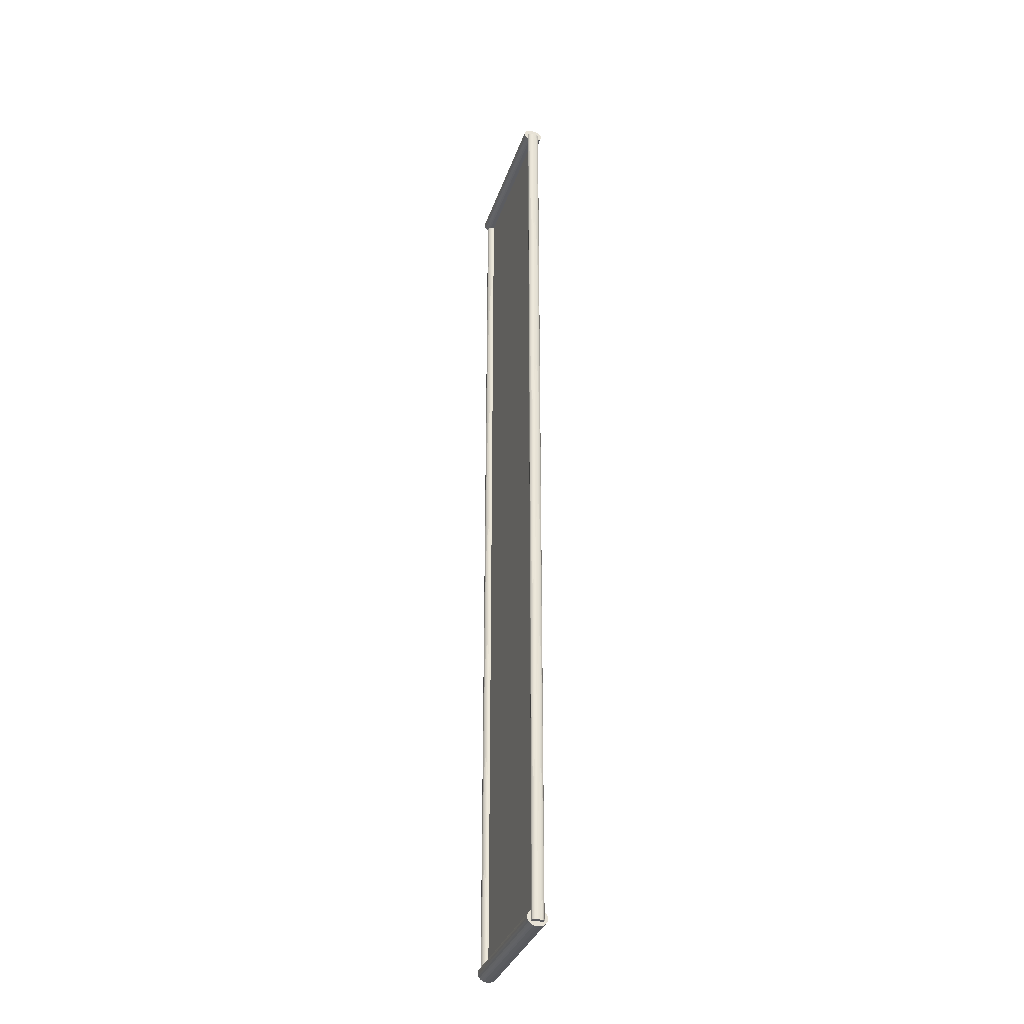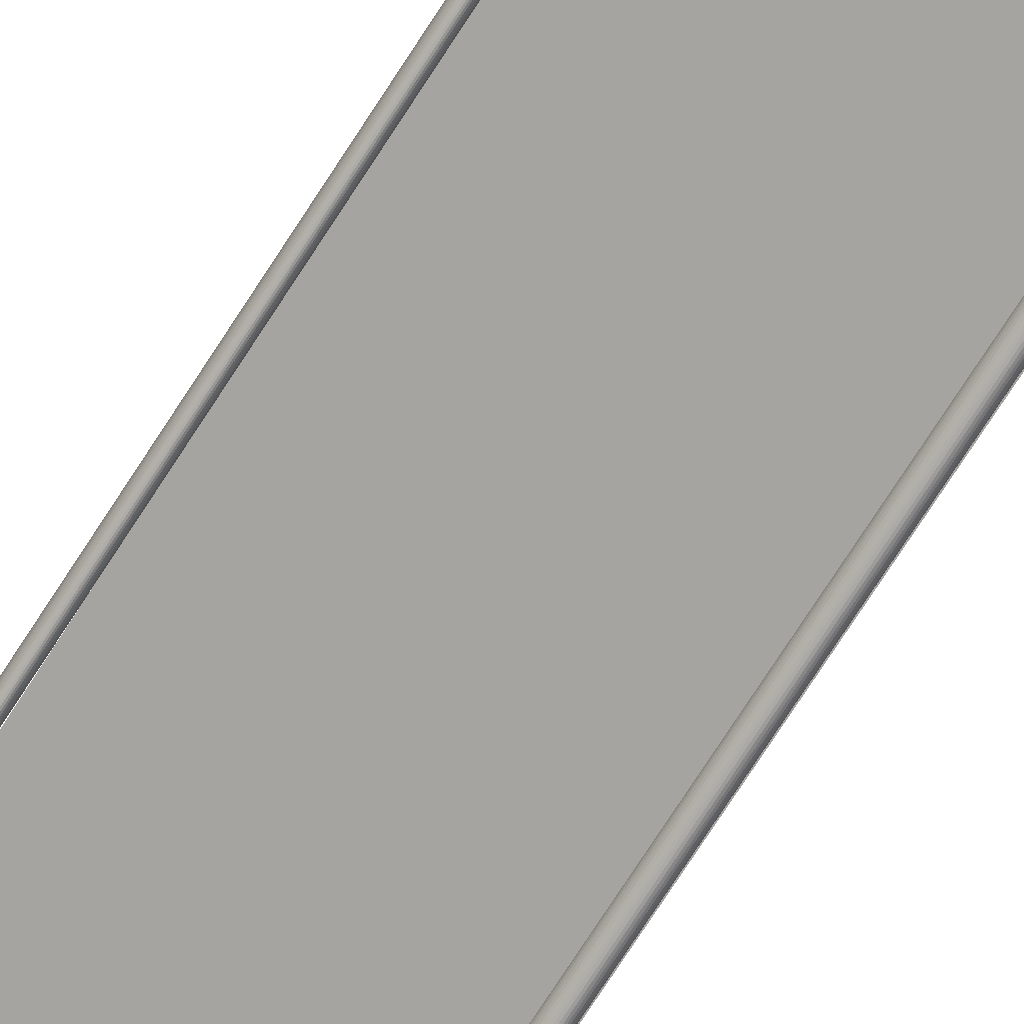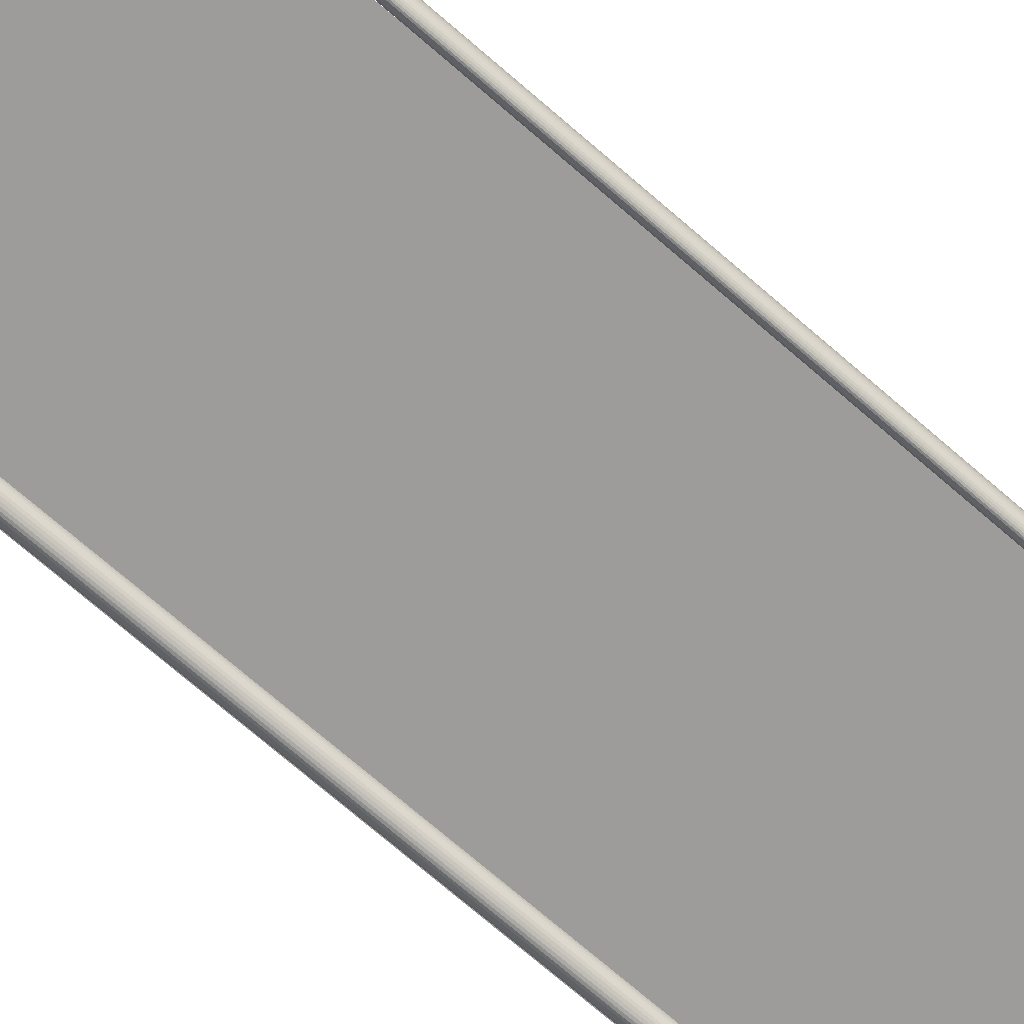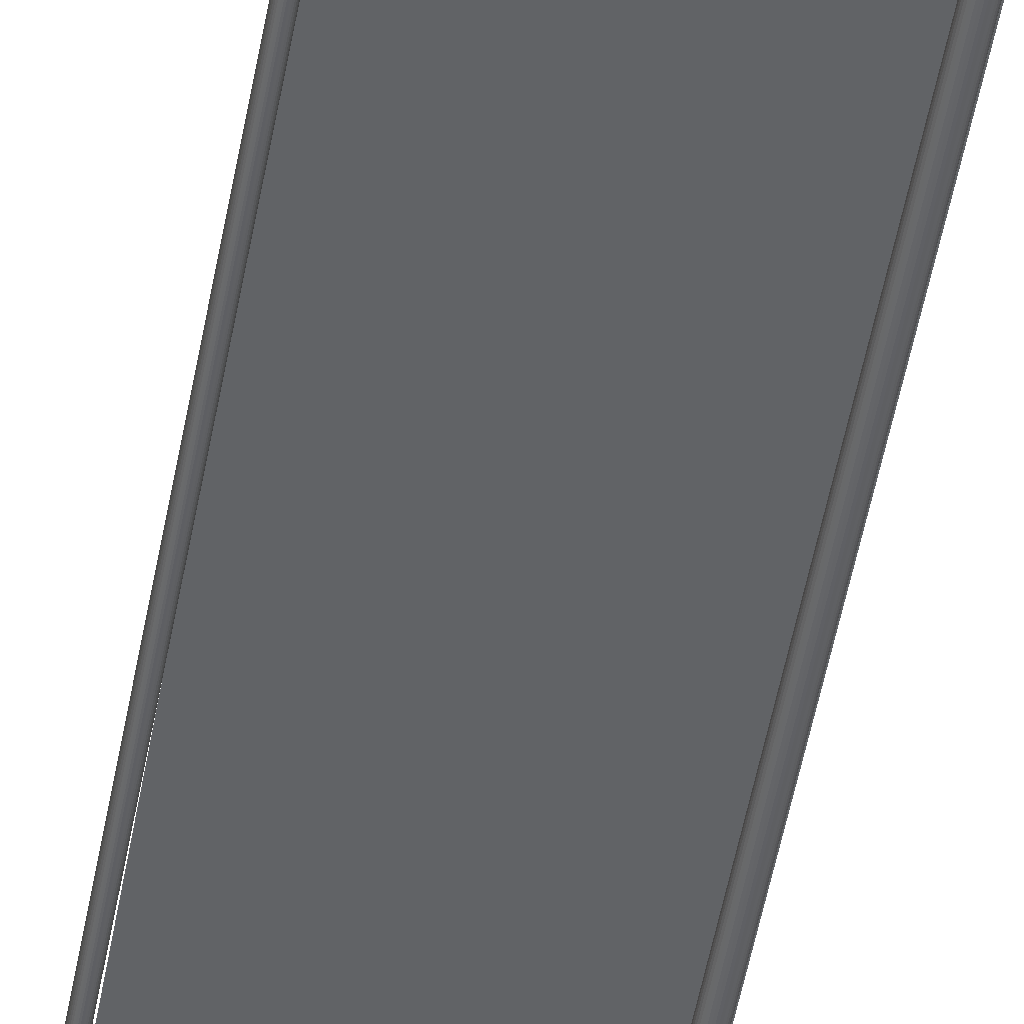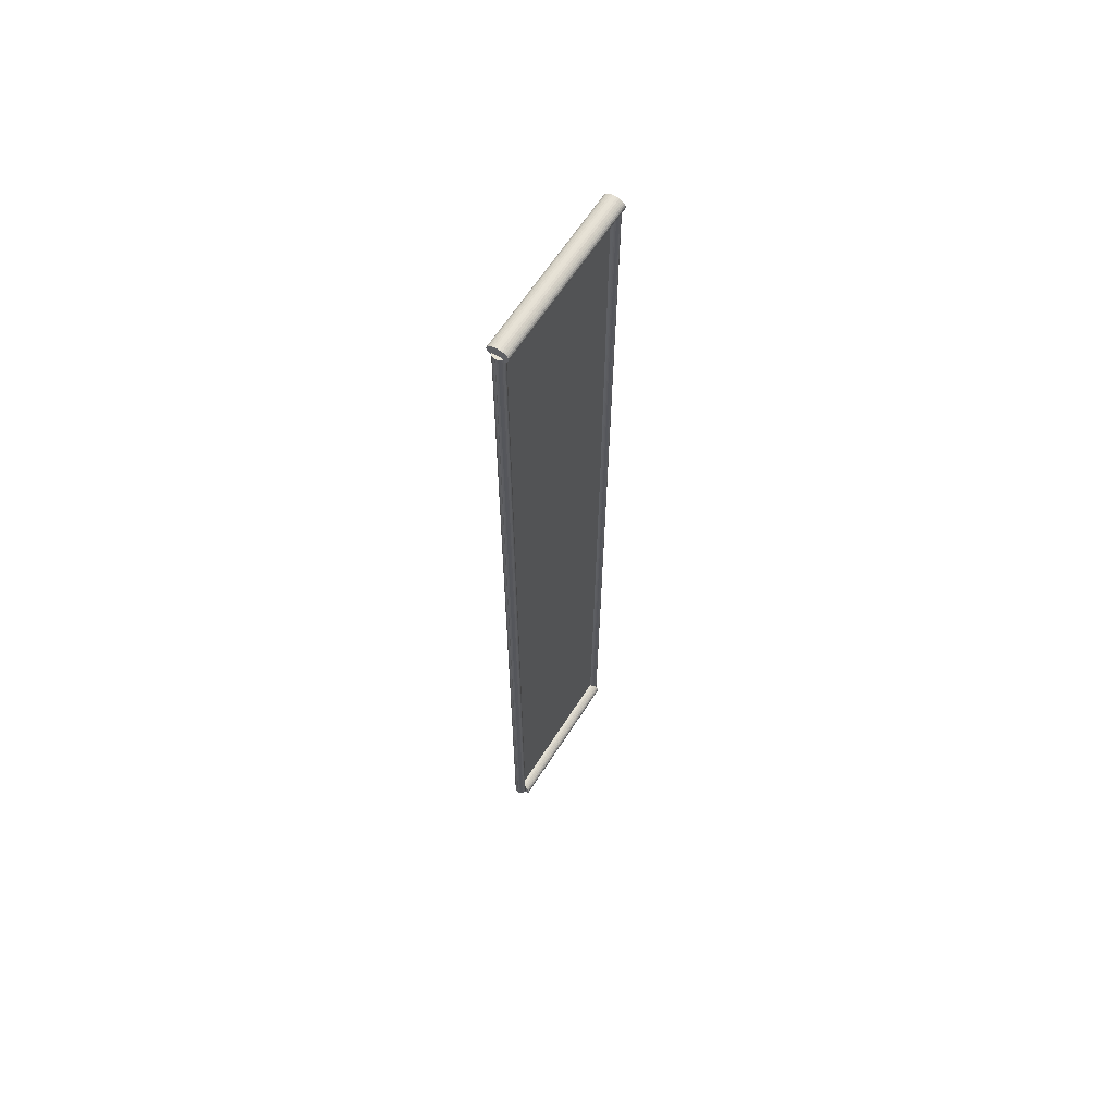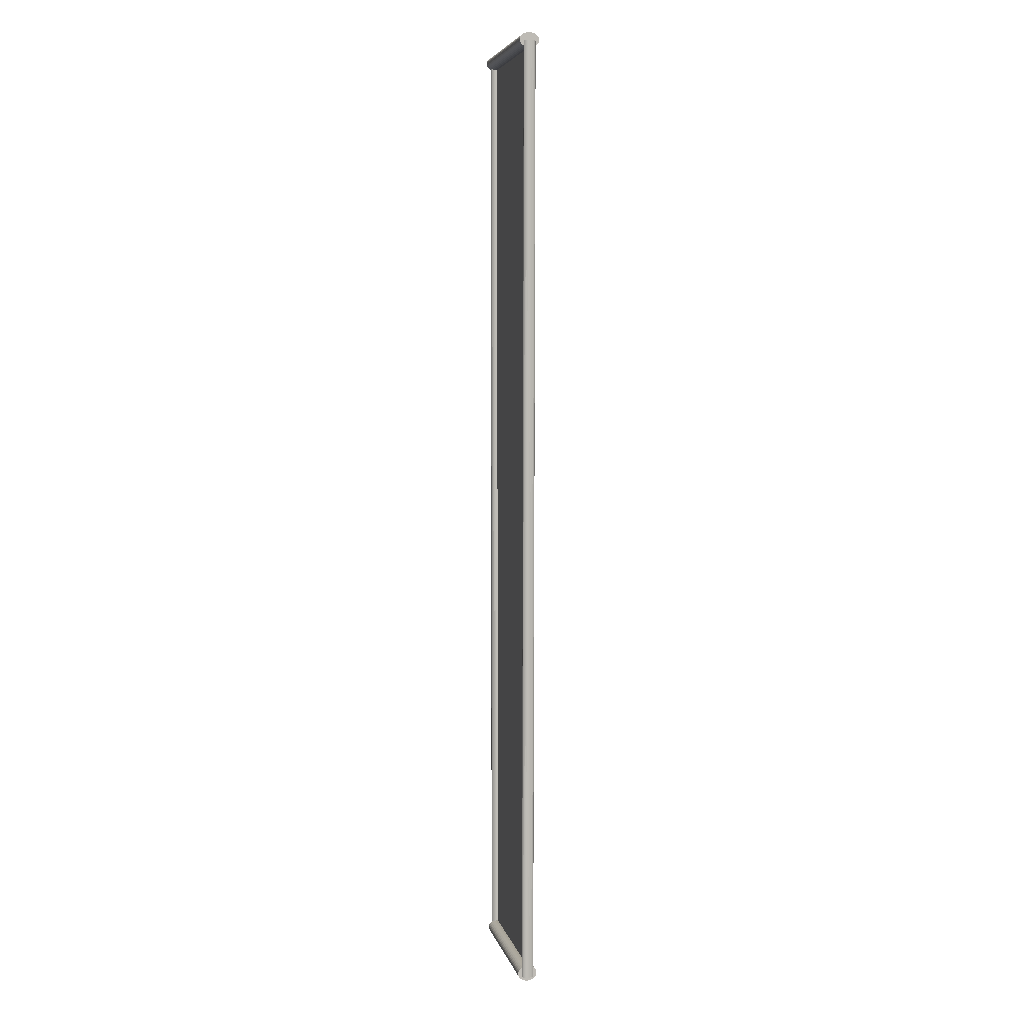
<metadata>
{"format":"obj","ext":"obj","renderer":"f3d","projection":"perspective","resolution":1024,"background":"white","views":[{"elev":-33.7,"azim":-107.3,"up":"+Y"},{"elev":-73.3,"azim":-32.5,"up":"+Z"},{"elev":-70.2,"azim":-131.1,"up":"+Z"},{"elev":-50.8,"azim":-10.0,"up":"+Z"},{"elev":63.6,"azim":122.6,"up":"+Y"},{"elev":5.5,"azim":-102.2,"up":"+Y"}]}
</metadata>
<code>
o Cylinder
v -0.6548 -0.1144 -0.08508
v 0.6838 -0.1144 -0.08508
v -0.6548 -0.128 -0.08344
v 0.6838 -0.128 -0.08344
v -0.6548 -0.1411 -0.0786
v 0.6838 -0.1411 -0.0786
v -0.6548 -0.1531 -0.07074
v 0.6838 -0.1531 -0.07074
v -0.6548 -0.1636 -0.06016
v 0.6838 -0.1636 -0.06016
v -0.6548 -0.1723 -0.04727
v 0.6838 -0.1723 -0.04727
v -0.6548 -0.1787 -0.03256
v 0.6838 -0.1787 -0.03256
v -0.6548 -0.1827 -0.0166
v 0.6838 -0.1827 -0.0166
v -0.6548 -0.184 -0
v 0.6838 -0.184 -0
v -0.6548 -0.1827 0.0166
v 0.6838 -0.1827 0.0166
v -0.6548 -0.1787 0.03256
v 0.6838 -0.1787 0.03256
v -0.6548 -0.1723 0.04727
v 0.6838 -0.1723 0.04727
v -0.6548 -0.1636 0.06016
v 0.6838 -0.1636 0.06016
v -0.6548 -0.1531 0.07074
v 0.6838 -0.1531 0.07074
v -0.6548 -0.1411 0.0786
v 0.6838 -0.1411 0.0786
v -0.6548 -0.128 0.08344
v 0.6838 -0.128 0.08344
v -0.6548 -0.1144 0.08508
v 0.6838 -0.1144 0.08508
v -0.6548 -0.1008 0.08344
v 0.6838 -0.1008 0.08344
v -0.6548 -0.08779 0.0786
v 0.6838 -0.08779 0.0786
v -0.6548 -0.07576 0.07074
v 0.6838 -0.07576 0.07074
v -0.6548 -0.06521 0.06016
v 0.6838 -0.06521 0.06016
v -0.6548 -0.05656 0.04727
v 0.6838 -0.05656 0.04727
v -0.6548 -0.05013 0.03256
v 0.6838 -0.05013 0.03256
v -0.6548 -0.04616 0.0166
v 0.6838 -0.04616 0.0166
v -0.6548 -0.04483 -0
v 0.6838 -0.04483 -0
v -0.6548 -0.04616 -0.0166
v 0.6838 -0.04616 -0.0166
v -0.6548 -0.05013 -0.03256
v 0.6838 -0.05013 -0.03256
v -0.6548 -0.05656 -0.04727
v 0.6838 -0.05656 -0.04727
v -0.6548 -0.06521 -0.06016
v 0.6838 -0.06521 -0.06016
v -0.6548 -0.07576 -0.07074
v 0.6838 -0.07576 -0.07074
v -0.6548 -0.08779 -0.0786
v 0.6838 -0.08779 -0.0786
v -0.6548 -0.1008 -0.08344
v 0.6838 -0.1008 -0.08344
f 1 2 4 3
f 3 4 6 5
f 5 6 8 7
f 7 8 10 9
f 9 10 12 11
f 11 12 14 13
f 13 14 16 15
f 15 16 18 17
f 17 18 20 19
f 19 20 22 21
f 21 22 24 23
f 23 24 26 25
f 25 26 28 27
f 27 28 30 29
f 29 30 32 31
f 31 32 34 33
f 33 34 36 35
f 35 36 38 37
f 37 38 40 39
f 39 40 42 41
f 41 42 44 43
f 43 44 46 45
f 45 46 48 47
f 47 48 50 49
f 49 50 52 51
f 51 52 54 53
f 53 54 56 55
f 55 56 58 57
f 57 58 60 59
f 59 60 62 61
f 4 2 64 62 60 58 56 54 52 50 48 46 44 42 40 38 36 34 32 30 28 26 24 22 20 18 16 14 12 10 8 6
f 61 62 64 63
f 63 64 2 1
f 1 3 5 7 9 11 13 15 17 19 21 23 25 27 29 31 33 35 37 39 41 43 45 47 49 51 53 55 57 59 61 63
o Plane
v -0.6643 -0.1304 -0
v 0.7548 -0.1304 -0
v -0.6643 8.185 0
v 0.7548 8.185 0
f 65 66 68 67
o Cylinder.001
v -0.7105 8.209 -0.08771
v 0.7221 8.209 -0.08771
v -0.7105 8.197 -0.08603
v 0.7221 8.197 -0.08603
v -0.7105 8.185 -0.08103
v 0.7221 8.185 -0.08103
v -0.7105 8.175 -0.07293
v 0.7221 8.175 -0.07293
v -0.7105 8.165 -0.06202
v 0.7221 8.165 -0.06202
v -0.7105 8.157 -0.04873
v 0.7221 8.157 -0.04873
v -0.7105 8.152 -0.03357
v 0.7221 8.152 -0.03357
v -0.7105 8.148 -0.01711
v 0.7221 8.148 -0.01711
v -0.7105 8.147 -0
v 0.7221 8.147 -0
v -0.7105 8.148 0.01711
v 0.7221 8.148 0.01711
v -0.7105 8.152 0.03357
v 0.7221 8.152 0.03357
v -0.7105 8.157 0.04873
v 0.7221 8.157 0.04873
v -0.7105 8.165 0.06202
v 0.7221 8.165 0.06202
v -0.7105 8.175 0.07293
v 0.7221 8.175 0.07293
v -0.7105 8.185 0.08103
v 0.7221 8.185 0.08103
v -0.7105 8.197 0.08603
v 0.7221 8.197 0.08603
v -0.7105 8.209 0.08771
v 0.7221 8.209 0.08771
v -0.7105 8.221 0.08603
v 0.7221 8.221 0.08603
v -0.7105 8.233 0.08103
v 0.7221 8.233 0.08103
v -0.7105 8.244 0.07293
v 0.7221 8.244 0.07293
v -0.7105 8.253 0.06202
v 0.7221 8.253 0.06202
v -0.7105 8.261 0.04873
v 0.7221 8.261 0.04873
v -0.7105 8.267 0.03357
v 0.7221 8.267 0.03357
v -0.7105 8.27 0.01711
v 0.7221 8.27 0.01711
v -0.7105 8.272 -0
v 0.7221 8.272 -0
v -0.7105 8.27 -0.01711
v 0.7221 8.27 -0.01711
v -0.7105 8.267 -0.03357
v 0.7221 8.267 -0.03357
v -0.7105 8.261 -0.04873
v 0.7221 8.261 -0.04873
v -0.7105 8.253 -0.06202
v 0.7221 8.253 -0.06202
v -0.7105 8.244 -0.07293
v 0.7221 8.244 -0.07293
v -0.7105 8.233 -0.08103
v 0.7221 8.233 -0.08103
v -0.7105 8.221 -0.08603
v 0.7221 8.221 -0.08603
f 69 70 72 71
f 71 72 74 73
f 73 74 76 75
f 75 76 78 77
f 77 78 80 79
f 79 80 82 81
f 81 82 84 83
f 83 84 86 85
f 85 86 88 87
f 87 88 90 89
f 89 90 92 91
f 91 92 94 93
f 93 94 96 95
f 95 96 98 97
f 97 98 100 99
f 99 100 102 101
f 101 102 104 103
f 103 104 106 105
f 105 106 108 107
f 107 108 110 109
f 109 110 112 111
f 111 112 114 113
f 113 114 116 115
f 115 116 118 117
f 117 118 120 119
f 119 120 122 121
f 121 122 124 123
f 123 124 126 125
f 125 126 128 127
f 127 128 130 129
f 72 70 132 130 128 126 124 122 120 118 116 114 112 110 108 106 104 102 100 98 96 94 92 90 88 86 84 82 80 78 76 74
f 129 130 132 131
f 131 132 70 69
f 69 71 73 75 77 79 81 83 85 87 89 91 93 95 97 99 101 103 105 107 109 111 113 115 117 119 121 123 125 127 129 131
o Cylinder.002
v 0.7066 8.186 -0.05229
v 0.7046 -0.09231 -0.05229
v 0.6981 8.186 -0.05128
v 0.6961 -0.09231 -0.05128
v 0.6899 8.186 -0.04831
v 0.6879 -0.0923 -0.04831
v 0.6823 8.186 -0.04348
v 0.6803 -0.0923 -0.04348
v 0.6757 8.186 -0.03697
v 0.6737 -0.0923 -0.03697
v 0.6703 8.186 -0.02905
v 0.6683 -0.0923 -0.02905
v 0.6662 8.186 -0.02001
v 0.6643 -0.0923 -0.02001
v 0.6637 8.186 -0.0102
v 0.6618 -0.0923 -0.0102
v 0.6629 8.186 -0
v 0.6609 -0.0923 -0
v 0.6637 8.186 0.0102
v 0.6618 -0.0923 0.0102
v 0.6662 8.186 0.02001
v 0.6643 -0.0923 0.02001
v 0.6703 8.186 0.02905
v 0.6683 -0.0923 0.02905
v 0.6757 8.186 0.03697
v 0.6737 -0.0923 0.03697
v 0.6823 8.186 0.04348
v 0.6803 -0.0923 0.04348
v 0.6899 8.186 0.04831
v 0.6879 -0.0923 0.04831
v 0.6981 8.186 0.05128
v 0.6961 -0.09231 0.05128
v 0.7066 8.186 0.05229
v 0.7046 -0.09231 0.05229
v 0.7151 8.186 0.05128
v 0.7131 -0.09231 0.05128
v 0.7233 8.186 0.04831
v 0.7213 -0.09231 0.04831
v 0.7309 8.186 0.04348
v 0.7289 -0.09231 0.04348
v 0.7375 8.186 0.03697
v 0.7355 -0.09231 0.03697
v 0.7429 8.186 0.02905
v 0.7409 -0.09232 0.02905
v 0.747 8.186 0.02001
v 0.745 -0.09232 0.02001
v 0.7494 8.186 0.0102
v 0.7475 -0.09232 0.0102
v 0.7503 8.186 -0
v 0.7483 -0.09232 -0
v 0.7494 8.186 -0.0102
v 0.7475 -0.09232 -0.0102
v 0.747 8.186 -0.02001
v 0.745 -0.09232 -0.02001
v 0.7429 8.186 -0.02905
v 0.7409 -0.09232 -0.02905
v 0.7375 8.186 -0.03697
v 0.7355 -0.09231 -0.03697
v 0.7309 8.186 -0.04348
v 0.7289 -0.09231 -0.04348
v 0.7233 8.186 -0.04831
v 0.7213 -0.09231 -0.04831
v 0.7151 8.186 -0.05128
v 0.7131 -0.09231 -0.05128
f 133 134 136 135
f 135 136 138 137
f 137 138 140 139
f 139 140 142 141
f 141 142 144 143
f 143 144 146 145
f 145 146 148 147
f 147 148 150 149
f 149 150 152 151
f 151 152 154 153
f 153 154 156 155
f 155 156 158 157
f 157 158 160 159
f 159 160 162 161
f 161 162 164 163
f 163 164 166 165
f 165 166 168 167
f 167 168 170 169
f 169 170 172 171
f 171 172 174 173
f 173 174 176 175
f 175 176 178 177
f 177 178 180 179
f 179 180 182 181
f 181 182 184 183
f 183 184 186 185
f 185 186 188 187
f 187 188 190 189
f 189 190 192 191
f 191 192 194 193
f 136 134 196 194 192 190 188 186 184 182 180 178 176 174 172 170 168 166 164 162 160 158 156 154 152 150 148 146 144 142 140 138
f 193 194 196 195
f 195 196 134 133
f 133 135 137 139 141 143 145 147 149 151 153 155 157 159 161 163 165 167 169 171 173 175 177 179 181 183 185 187 189 191 193 195
o Cylinder.003
v -0.7169 8.199 -0.05258
v -0.6657 -0.1424 -0.05258
v -0.7228 8.199 -0.05157
v -0.6716 -0.1425 -0.05157
v -0.7285 8.199 -0.04858
v -0.6772 -0.1425 -0.04858
v -0.7337 8.199 -0.04372
v -0.6824 -0.1425 -0.04372
v -0.7383 8.199 -0.03718
v -0.687 -0.1426 -0.03718
v -0.7421 8.199 -0.02921
v -0.6908 -0.1426 -0.02921
v -0.7448 8.199 -0.02012
v -0.6936 -0.1426 -0.02012
v -0.7466 8.199 -0.01026
v -0.6953 -0.1426 -0.01026
v -0.7471 8.199 -0
v -0.6959 -0.1426 -0
v -0.7466 8.199 0.01026
v -0.6953 -0.1426 0.01026
v -0.7448 8.199 0.02012
v -0.6936 -0.1426 0.02012
v -0.7421 8.199 0.02921
v -0.6908 -0.1426 0.02921
v -0.7383 8.199 0.03718
v -0.687 -0.1426 0.03718
v -0.7337 8.199 0.04372
v -0.6824 -0.1425 0.04372
v -0.7285 8.199 0.04858
v -0.6772 -0.1425 0.04858
v -0.7228 8.199 0.05157
v -0.6716 -0.1425 0.05157
v -0.7169 8.199 0.05258
v -0.6657 -0.1424 0.05258
v -0.7111 8.199 0.05157
v -0.6598 -0.1424 0.05157
v -0.7054 8.199 0.04858
v -0.6541 -0.1424 0.04858
v -0.7002 8.199 0.04372
v -0.6489 -0.1423 0.04372
v -0.6956 8.199 0.03718
v -0.6443 -0.1423 0.03718
v -0.6918 8.199 0.02921
v -0.6406 -0.1423 0.02921
v -0.6891 8.199 0.02012
v -0.6378 -0.1423 0.02012
v -0.6873 8.199 0.01026
v -0.6361 -0.1422 0.01026
v -0.6868 8.199 -0
v -0.6355 -0.1422 -0
v -0.6873 8.199 -0.01026
v -0.6361 -0.1422 -0.01026
v -0.6891 8.199 -0.02012
v -0.6378 -0.1423 -0.02012
v -0.6918 8.199 -0.02921
v -0.6406 -0.1423 -0.02921
v -0.6956 8.199 -0.03718
v -0.6443 -0.1423 -0.03718
v -0.7002 8.199 -0.04372
v -0.6489 -0.1423 -0.04372
v -0.7054 8.199 -0.04858
v -0.6541 -0.1424 -0.04858
v -0.7111 8.199 -0.05157
v -0.6598 -0.1424 -0.05157
f 197 198 200 199
f 199 200 202 201
f 201 202 204 203
f 203 204 206 205
f 205 206 208 207
f 207 208 210 209
f 209 210 212 211
f 211 212 214 213
f 213 214 216 215
f 215 216 218 217
f 217 218 220 219
f 219 220 222 221
f 221 222 224 223
f 223 224 226 225
f 225 226 228 227
f 227 228 230 229
f 229 230 232 231
f 231 232 234 233
f 233 234 236 235
f 235 236 238 237
f 237 238 240 239
f 239 240 242 241
f 241 242 244 243
f 243 244 246 245
f 245 246 248 247
f 247 248 250 249
f 249 250 252 251
f 251 252 254 253
f 253 254 256 255
f 255 256 258 257
f 200 198 260 258 256 254 252 250 248 246 244 242 240 238 236 234 232 230 228 226 224 222 220 218 216 214 212 210 208 206 204 202
f 257 258 260 259
f 259 260 198 197
f 197 199 201 203 205 207 209 211 213 215 217 219 221 223 225 227 229 231 233 235 237 239 241 243 245 247 249 251 253 255 257 259

</code>
